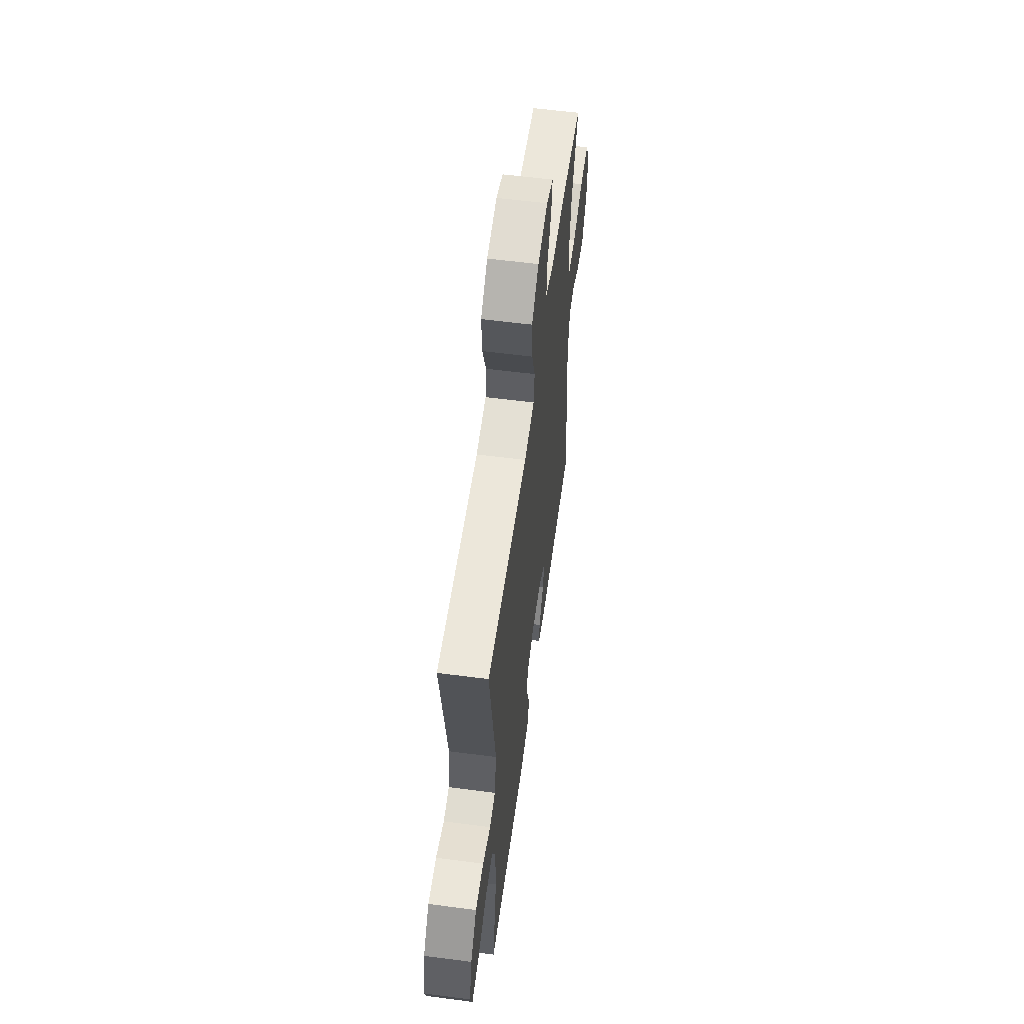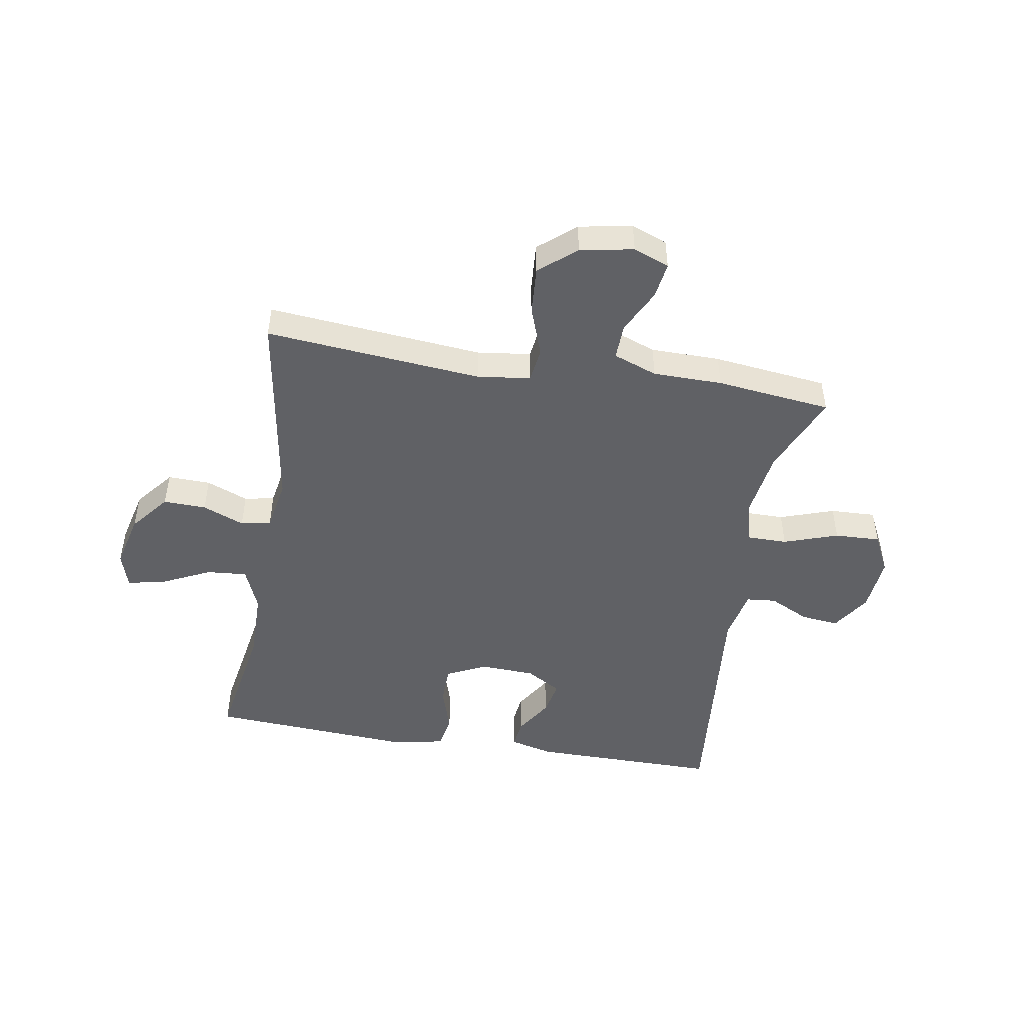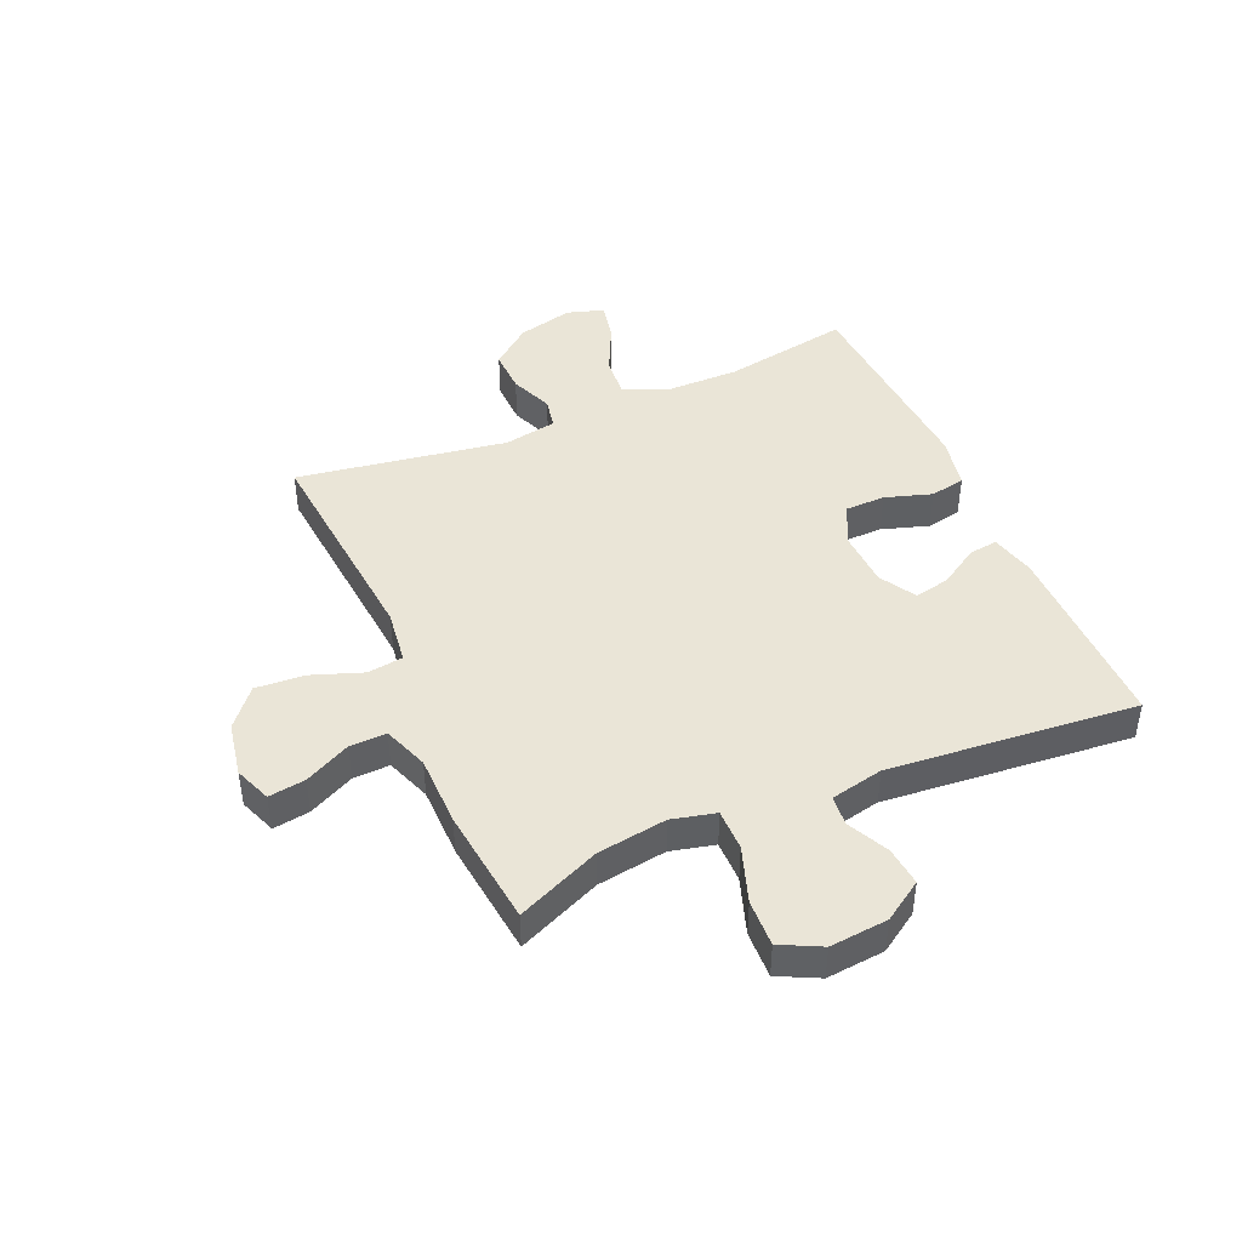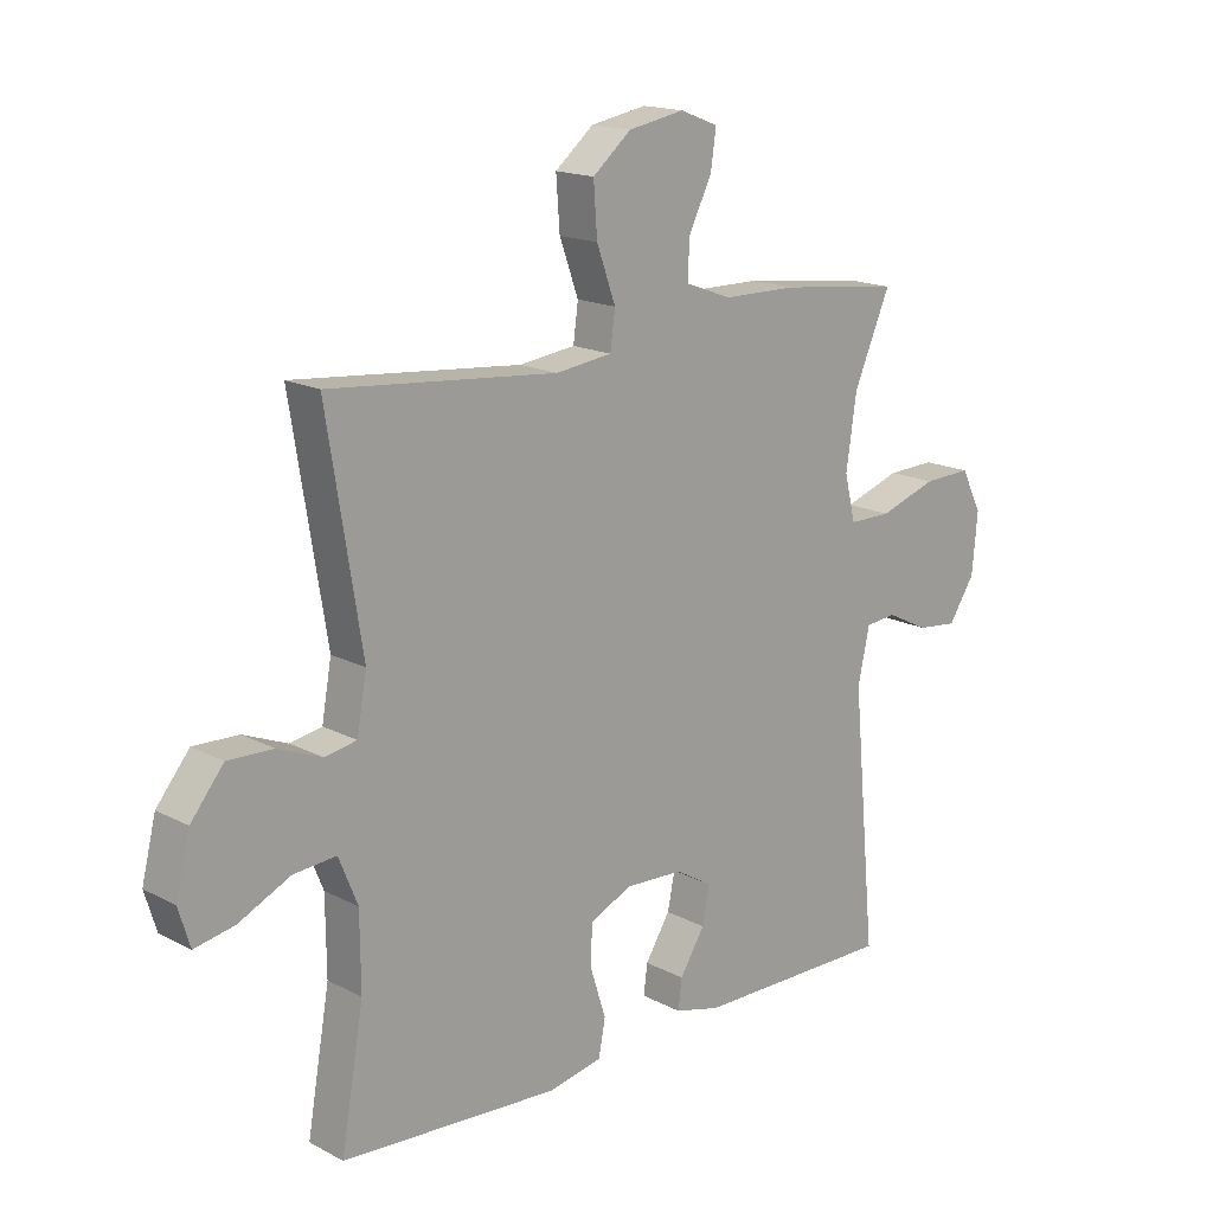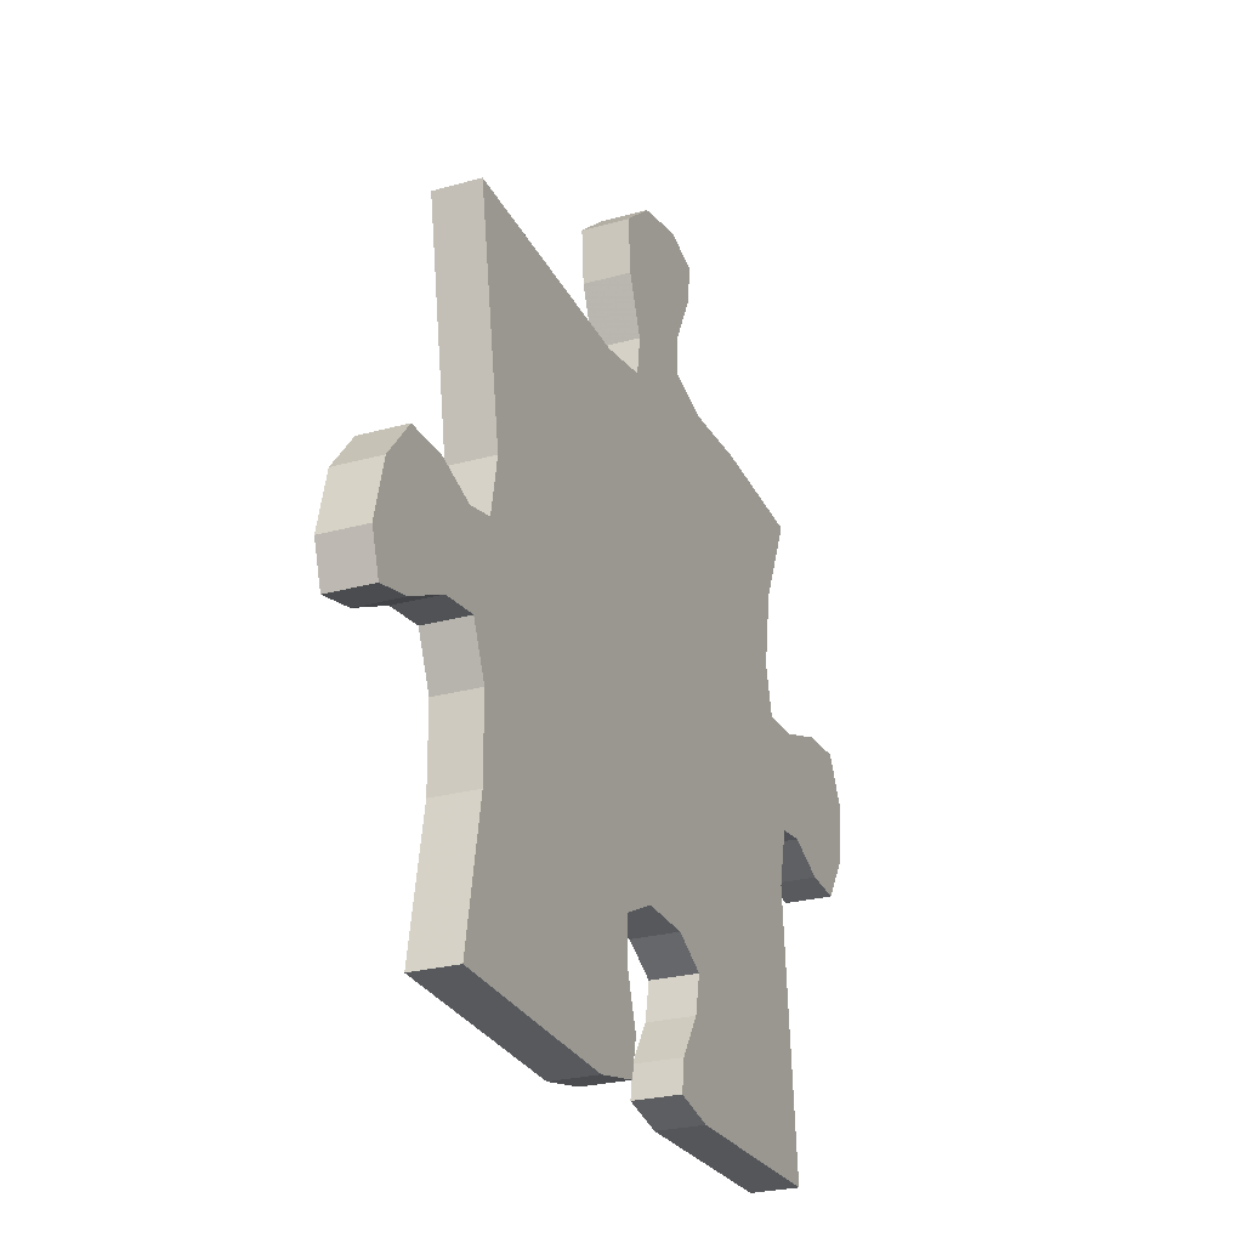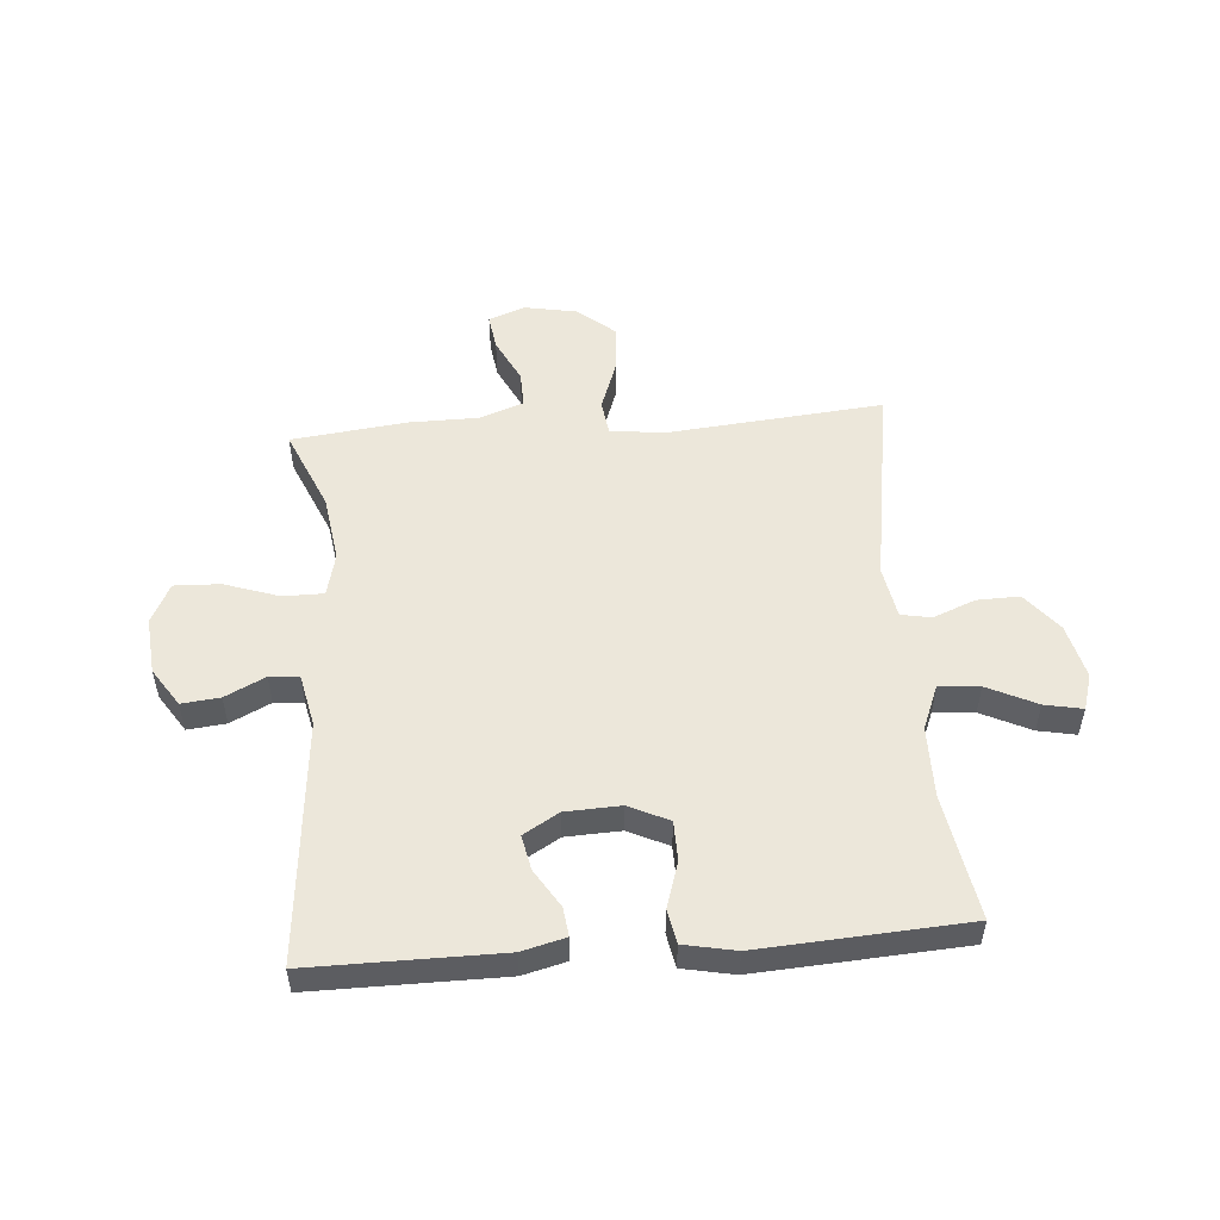
<metadata>
{"format":"obj","ext":"obj","renderer":"f3d","projection":"perspective","resolution":1024,"background":"white","views":[{"elev":58.3,"azim":-82.3,"up":"+Z"},{"elev":-48.0,"azim":-9.5,"up":"+Y"},{"elev":44.3,"azim":66.5,"up":"+Y"},{"elev":16.5,"azim":-43.2,"up":"+Z"},{"elev":-25.8,"azim":-66.0,"up":"+Z"},{"elev":52.5,"azim":175.5,"up":"+Y"}]}
</metadata>
<code>
v 0.5 0.07 0.5
v 0.44 0.07 0.36
v 0.423 0.07 0.243
v 0.441 0.07 0.169
v 0.511 0.07 0.169
v 0.605 0.07 0.201
v 0.684 0.07 0.204
v 0.718 0.07 0.136
v 0.709 0.07 0.038
v 0.666 0.07 -0.028
v 0.6 0.07 -0.021
v 0.531 0.07 0.013
v 0.48 0.07 0.008
v 0.461 0.07 -0.081
v 0.5 0.07 -0.5
v 0.173 0.07 -0.499
v 0.098 0.07 -0.48
v 0.104 0.07 -0.431
v 0.145 0.07 -0.365
v 0.157 0.07 -0.305
v 0.096 0.07 -0.269
v 0.001 0.07 -0.265
v -0.068 0.07 -0.298
v -0.069 0.07 -0.366
v -0.044 0.07 -0.445
v -0.055 0.07 -0.504
v -0.144 0.07 -0.522
v -0.5 0.07 -0.5
v -0.463 0.07 -0.285
v -0.464 0.07 -0.162
v -0.495 0.07 -0.086
v -0.565 0.07 -0.092
v -0.65 0.07 -0.133
v -0.715 0.07 -0.146
v -0.734 0.07 -0.084
v -0.711 0.07 0.01
v -0.657 0.07 0.077
v -0.583 0.07 0.075
v -0.511 0.07 0.046
v -0.459 0.07 0.056
v -0.443 0.07 0.146
v -0.5 0.07 0.5
v -0.126 0.07 0.466
v -0.034 0.07 0.478
v -0.026 0.07 0.538
v -0.057 0.07 0.624
v -0.063 0.07 0.707
v 0 0.07 0.76
v 0.092 0.07 0.777
v 0.154 0.07 0.753
v 0.145 0.07 0.691
v 0.107 0.07 0.614
v 0.105 0.07 0.552
v 0.181 0.07 0.524
v 0.301 0.07 0.523
v 0.5 0 0.5
v 0.44 0 0.36
v 0.423 0 0.243
v 0.441 0 0.169
v 0.511 0 0.169
v 0.605 0 0.201
v 0.684 0 0.204
v 0.718 0 0.136
v 0.709 0 0.038
v 0.666 0 -0.028
v 0.6 0 -0.021
v 0.531 0 0.013
v 0.48 0 0.008
v 0.461 0 -0.081
v 0.5 0 -0.5
v 0.173 0 -0.499
v 0.098 0 -0.48
v 0.104 0 -0.431
v 0.145 0 -0.365
v 0.157 0 -0.305
v 0.096 0 -0.269
v 0.001 0 -0.265
v -0.068 0 -0.298
v -0.069 0 -0.366
v -0.044 0 -0.445
v -0.055 0 -0.504
v -0.144 0 -0.522
v -0.5 0 -0.5
v -0.463 0 -0.285
v -0.464 0 -0.162
v -0.495 0 -0.086
v -0.565 0 -0.092
v -0.65 0 -0.133
v -0.715 0 -0.146
v -0.734 0 -0.084
v -0.711 0 0.01
v -0.657 0 0.077
v -0.583 0 0.075
v -0.511 0 0.046
v -0.459 0 0.056
v -0.443 0 0.146
v -0.5 0 0.5
v -0.126 0 0.466
v -0.034 0 0.478
v -0.026 0 0.538
v -0.057 0 0.624
v -0.063 0 0.707
v 0 0 0.76
v 0.092 0 0.777
v 0.154 0 0.753
v 0.145 0 0.691
v 0.107 0 0.614
v 0.105 0 0.552
v 0.181 0 0.524
v 0.301 0 0.523
f 54 55 1 2
f 53 54 2 3
f 50 51 52
f 49 50 52
f 48 49 52
f 47 48 52
f 46 47 52
f 45 46 52
f 44 45 52 53
f 41 42 43
f 40 41 43 44
f 37 38 39
f 36 37 39
f 35 36 39
f 34 35 39
f 33 34 39
f 32 33 39
f 31 32 39 40
f 53 3 4
f 44 53 4
f 40 44 4
f 31 40 4
f 30 31 4
f 27 28 29
f 26 27 29
f 25 26 29
f 24 25 29
f 17 18 19
f 16 17 19
f 15 16 19
f 14 15 19
f 13 14 19 20
f 10 11 12
f 9 10 12
f 8 9 12
f 7 8 12
f 6 7 12
f 5 6 12
f 5 12 13
f 13 20 21
f 5 13 21
f 4 5 21
f 23 24 29 30
f 22 23 30 4
f 4 21 22
f 57 56 110 109
f 58 57 109 108
f 107 106 105
f 107 105 104
f 107 104 103
f 107 103 102
f 107 102 101
f 107 101 100
f 108 107 100 99
f 98 97 96
f 99 98 96 95
f 94 93 92
f 94 92 91
f 94 91 90
f 94 90 89
f 94 89 88
f 94 88 87
f 95 94 87 86
f 59 58 108
f 59 108 99
f 59 99 95
f 59 95 86
f 59 86 85
f 84 83 82
f 84 82 81
f 84 81 80
f 84 80 79
f 74 73 72
f 74 72 71
f 74 71 70
f 74 70 69
f 75 74 69 68
f 67 66 65
f 67 65 64
f 67 64 63
f 67 63 62
f 67 62 61
f 67 61 60
f 68 67 60
f 76 75 68
f 76 68 60
f 76 60 59
f 85 84 79 78
f 59 85 78 77
f 77 76 59
f 1 56 57 2
f 2 57 58 3
f 3 58 59 4
f 4 59 60 5
f 5 60 61 6
f 6 61 62 7
f 7 62 63 8
f 8 63 64 9
f 9 64 65 10
f 10 65 66 11
f 11 66 67 12
f 12 67 68 13
f 13 68 69 14
f 14 69 70 15
f 15 70 71 16
f 16 71 72 17
f 17 72 73 18
f 18 73 74 19
f 19 74 75 20
f 20 75 76 21
f 21 76 77 22
f 22 77 78 23
f 23 78 79 24
f 24 79 80 25
f 25 80 81 26
f 26 81 82 27
f 27 82 83 28
f 28 83 84 29
f 29 84 85 30
f 30 85 86 31
f 31 86 87 32
f 32 87 88 33
f 33 88 89 34
f 34 89 90 35
f 35 90 91 36
f 36 91 92 37
f 37 92 93 38
f 38 93 94 39
f 39 94 95 40
f 40 95 96 41
f 41 96 97 42
f 42 97 98 43
f 43 98 99 44
f 44 99 100 45
f 45 100 101 46
f 46 101 102 47
f 47 102 103 48
f 48 103 104 49
f 49 104 105 50
f 50 105 106 51
f 51 106 107 52
f 52 107 108 53
f 53 108 109 54
f 54 109 110 55
f 55 110 56 1

</code>
